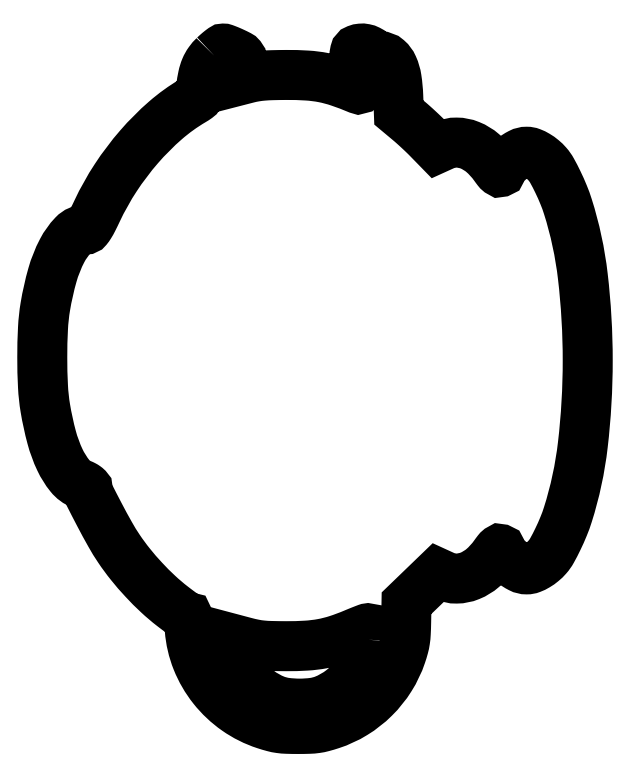
<metadata>
{"format":"dxf","ext":"dxf","renderer":"ezdxf+matplotlib","layout":"modelspace","background":"white","min_lineweight":24,"dpi":150}
</metadata>
<code>
0
SECTION
2
ENTITIES
0
POLYLINE
8
0
66
1
70
1
0
VERTEX
8
0
10
108.8
20
424.5
42
0.04633
0
VERTEX
8
0
10
105.5
20
420.7
42
0.05715
0
VERTEX
8
0
10
103.2
20
416.6
42
0.04722
0
VERTEX
8
0
10
101.6
20
411.5
42
0.02057
0
VERTEX
8
0
10
100.5
20
404.5
42
-0.01672
0
VERTEX
8
0
10
99.9
20
401
42
-0.09211
0
VERTEX
8
0
10
99.2
20
399.2
42
-0.0995
0
VERTEX
8
0
10
97.94
20
397.9
42
-0.02112
0
VERTEX
8
0
10
95.24
20
396.1
42
0.04656
0
VERTEX
8
0
10
77.99
20
383.7
42
0.03471
0
VERTEX
8
0
10
61.42
20
367.1
42
0.03356
0
VERTEX
8
0
10
46.71
20
347.7
42
0.03529
0
VERTEX
8
0
10
35
20
326.7
42
-0.006568
0
VERTEX
8
0
10
32.3
20
321.2
42
-0.02278
0
VERTEX
8
0
10
30.34
20
317.7
42
-0.03122
0
VERTEX
8
0
10
28.82
20
315.6
42
-0.2221
0
VERTEX
8
0
10
27.7
20
315
42
0.2016
0
VERTEX
8
0
10
20.07
20
311.7
42
0.0699
0
VERTEX
8
0
10
12.93
20
301.7
42
0.05123
0
VERTEX
8
0
10
6.823
20
286.3
42
0.02768
0
VERTEX
8
0
10
2.359
20
266.5
42
0.02902
0
VERTEX
8
0
10
0.8867
20
252.8
42
0.01239
0
VERTEX
8
0
10
0.4321
20
234.5
42
0.01239
0
VERTEX
8
0
10
0.8867
20
216.2
42
0.02902
0
VERTEX
8
0
10
2.359
20
202.5
42
0.02397
0
VERTEX
8
0
10
6.338
20
184.2
42
0.04507
0
VERTEX
8
0
10
11.56
20
170
42
0.0587
0
VERTEX
8
0
10
17.82
20
159.9
42
0.1292
0
VERTEX
8
0
10
25.01
20
154.6
42
-0.02541
0
VERTEX
8
0
10
26.54
20
153.9
42
-0.03472
0
VERTEX
8
0
10
27.83
20
153.1
42
-0.03723
0
VERTEX
8
0
10
28.75
20
152.3
42
-0.2028
0
VERTEX
8
0
10
29
20
151.8
42
0.1171
0
VERTEX
8
0
10
29.81
20
148.3
42
0.003692
0
VERTEX
8
0
10
36.4
20
135.5
42
0.00794
0
VERTEX
8
0
10
43.22
20
123
42
0.01934
0
VERTEX
8
0
10
48.75
20
114
42
0.02188
0
VERTEX
8
0
10
55.88
20
104.3
42
0.01764
0
VERTEX
8
0
10
64.34
20
94.52
42
0.01774
0
VERTEX
8
0
10
73.41
20
85.44
42
0.02326
0
VERTEX
8
0
10
82.33
20
77.85
42
0.003843
0
VERTEX
8
0
10
85.79
20
75.22
42
0.005918
0
VERTEX
8
0
10
88.81
20
73.01
42
0.002252
0
VERTEX
8
0
10
91.44
20
71.16
42
0.1537
0
VERTEX
8
0
10
91.95
20
71
42
-0.3558
0
VERTEX
8
0
10
92.27
20
70.74
42
-0.00819
0
VERTEX
8
0
10
92.66
20
68.67
42
-0.01454
0
VERTEX
8
0
10
93.03
20
66.12
42
-0.008867
0
VERTEX
8
0
10
93.31
20
63.08
42
0.07588
0
VERTEX
8
0
10
97.82
20
43.72
42
0.07288
0
VERTEX
8
0
10
107.9
20
26.28
42
0.07246
0
VERTEX
8
0
10
122.7
20
12.4
42
0.07358
0
VERTEX
8
0
10
140.7
20
3.386
42
0.01383
0
VERTEX
8
0
10
146
20
1.821
42
0.03091
0
VERTEX
8
0
10
150
20
0.9936
42
0.02656
0
VERTEX
8
0
10
154.6
20
0.6096
42
0.007904
0
VERTEX
8
0
10
161.5
20
0.5
42
0.007904
0
VERTEX
8
0
10
168.4
20
0.6096
42
0.02656
0
VERTEX
8
0
10
173
20
0.9936
42
0.03091
0
VERTEX
8
0
10
177
20
1.821
42
0.01383
0
VERTEX
8
0
10
182.3
20
3.386
42
0.05836
0
VERTEX
8
0
10
196.9
20
10.12
42
0.05758
0
VERTEX
8
0
10
209.5
20
20.05
42
0.05756
0
VERTEX
8
0
10
219.6
20
32.62
42
0.05825
0
VERTEX
8
0
10
226.5
20
47.1
42
0.01549
0
VERTEX
8
0
10
228
20
52.07
42
0.02927
0
VERTEX
8
0
10
228.9
20
56.17
42
0.02469
0
VERTEX
8
0
10
229.3
20
60.77
42
0.008054
0
VERTEX
8
0
10
229.6
20
67.6
42
0
0
VERTEX
8
0
10
229.8
20
79.7
42
0
0
VERTEX
8
0
10
239.6
20
89.2
42
0
0
VERTEX
8
0
10
249.5
20
98.71
42
0
0
VERTEX
8
0
10
253.5
20
96.88
42
0.111
0
VERTEX
8
0
10
261.4
20
95.22
42
0.09372
0
VERTEX
8
0
10
269.7
20
96.92
42
0.08141
0
VERTEX
8
0
10
277.8
20
101.9
42
0.0594
0
VERTEX
8
0
10
285
20
109.7
42
-0.007969
0
VERTEX
8
0
10
287.1
20
112.5
42
-0.06032
0
VERTEX
8
0
10
288.2
20
113.7
42
-0.2498
0
VERTEX
8
0
10
288.9
20
113.8
42
-0.2398
0
VERTEX
8
0
10
289.4
20
113.3
42
0.1038
0
VERTEX
8
0
10
291.8
20
109.4
42
0.04422
0
VERTEX
8
0
10
296.3
20
105.2
42
0.0441
0
VERTEX
8
0
10
301.4
20
102
42
0.1199
0
VERTEX
8
0
10
305.5
20
101
42
0.09258
0
VERTEX
8
0
10
308.4
20
101.5
42
0.04195
0
VERTEX
8
0
10
311.9
20
103.2
42
0.03896
0
VERTEX
8
0
10
315.4
20
105.7
42
0.03877
0
VERTEX
8
0
10
318.5
20
108.8
42
0.05452
0
VERTEX
8
0
10
321.4
20
112.9
42
0.01405
0
VERTEX
8
0
10
325.1
20
120.1
42
0.01479
0
VERTEX
8
0
10
328.7
20
128.1
42
0.02085
0
VERTEX
8
0
10
331.4
20
135.5
42
0.04763
0
VERTEX
8
0
10
340.8
20
179.4
42
0.02902
0
VERTEX
8
0
10
343.9
20
232.5
42
0.02902
0
VERTEX
8
0
10
340.8
20
285.6
42
0.04763
0
VERTEX
8
0
10
331.4
20
329.5
42
0.02085
0
VERTEX
8
0
10
328.7
20
336.9
42
0.01479
0
VERTEX
8
0
10
325.1
20
344.9
42
0.01405
0
VERTEX
8
0
10
321.4
20
352.1
42
0.05452
0
VERTEX
8
0
10
318.5
20
356.2
42
0.03877
0
VERTEX
8
0
10
315.4
20
359.3
42
0.03896
0
VERTEX
8
0
10
311.9
20
361.8
42
0.04195
0
VERTEX
8
0
10
308.4
20
363.5
42
0.09258
0
VERTEX
8
0
10
305.5
20
364
42
0.1199
0
VERTEX
8
0
10
301.4
20
363
42
0.0441
0
VERTEX
8
0
10
296.3
20
359.8
42
0.04422
0
VERTEX
8
0
10
291.8
20
355.6
42
0.1038
0
VERTEX
8
0
10
289.4
20
351.7
42
-0.2398
0
VERTEX
8
0
10
288.9
20
351.2
42
-0.2498
0
VERTEX
8
0
10
288.2
20
351.3
42
-0.06032
0
VERTEX
8
0
10
287.1
20
352.5
42
-0.007969
0
VERTEX
8
0
10
285
20
355.3
42
0.05933
0
VERTEX
8
0
10
277.8
20
363.1
42
0.08211
0
VERTEX
8
0
10
269.7
20
368.1
42
0.09433
0
VERTEX
8
0
10
261.3
20
369.8
42
0.1091
0
VERTEX
8
0
10
253.4
20
368.1
42
0
0
VERTEX
8
0
10
249.2
20
366.2
42
0
0
VERTEX
8
0
10
243.4
20
372.2
42
0.007796
0
VERTEX
8
0
10
240.7
20
374.9
42
0.004686
0
VERTEX
8
0
10
237.4
20
378
42
0.004692
0
VERTEX
8
0
10
234.1
20
381
42
0.008165
0
VERTEX
8
0
10
231.2
20
383.5
42
0
0
VERTEX
8
0
10
225
20
388.7
42
0
0
VERTEX
8
0
10
224.6
20
399.1
42
0.02812
0
VERTEX
8
0
10
223.6
20
410
42
0.068
0
VERTEX
8
0
10
221.3
20
417.7
42
0.1076
0
VERTEX
8
0
10
217.9
20
422.3
42
0.1822
0
VERTEX
8
0
10
213.4
20
424
42
-0.07939
0
VERTEX
8
0
10
212.4
20
424.2
42
-0.03172
0
VERTEX
8
0
10
211
20
424.7
42
-0.0304
0
VERTEX
8
0
10
209.5
20
425.5
42
-0.03357
0
VERTEX
8
0
10
208.2
20
426.5
42
0.05826
0
VERTEX
8
0
10
205.9
20
428
42
0.06812
0
VERTEX
8
0
10
203.5
20
428.8
42
0.07062
0
VERTEX
8
0
10
201
20
429
42
0.06988
0
VERTEX
8
0
10
198.6
20
428.4
42
0.2496
0
VERTEX
8
0
10
197.4
20
427
42
0.06412
0
VERTEX
8
0
10
197.1
20
423.9
42
0.04575
0
VERTEX
8
0
10
197.6
20
419.5
42
0.02266
0
VERTEX
8
0
10
199
20
414.2
42
-0.01408
0
VERTEX
8
0
10
200.5
20
408.8
42
-0.05635
0
VERTEX
8
0
10
201
20
405.4
42
-0.1753
0
VERTEX
8
0
10
200.5
20
403.8
42
-0.3359
0
VERTEX
8
0
10
199.2
20
403.5
42
0.01724
0
VERTEX
8
0
10
187.3
20
408.1
42
0.03402
0
VERTEX
8
0
10
177.4
20
410.7
42
0.03338
0
VERTEX
8
0
10
167.2
20
412
42
0.01596
0
VERTEX
8
0
10
154
20
412.3
42
0.005271
0
VERTEX
8
0
10
145.4
20
412.2
42
0.01472
0
VERTEX
8
0
10
139.3
20
411.9
42
0.01994
0
VERTEX
8
0
10
134.5
20
411.3
42
0.02195
0
VERTEX
8
0
10
129.8
20
410.3
42
0
0
VERTEX
8
0
10
122.2
20
408.3
42
0
0
VERTEX
8
0
10
123.6
20
412.9
42
0.007252
0
VERTEX
8
0
10
124.2
20
414.9
42
0.005538
0
VERTEX
8
0
10
124.8
20
417.1
42
0.005602
0
VERTEX
8
0
10
125.3
20
419.2
42
0.01312
0
VERTEX
8
0
10
125.7
20
420.7
42
0.04591
0
VERTEX
8
0
10
125.8
20
422.7
42
0.1746
0
VERTEX
8
0
10
125.4
20
423.9
42
0.1001
0
VERTEX
8
0
10
124.2
20
424.8
42
0.0101
0
VERTEX
8
0
10
120.9
20
426.5
42
0.006771
0
VERTEX
8
0
10
118.7
20
427.4
42
0.009092
0
VERTEX
8
0
10
116.8
20
428.2
42
0.006672
0
VERTEX
8
0
10
115.1
20
428.9
42
0.08998
0
VERTEX
8
0
10
114.5
20
429
42
0.1552
0
VERTEX
8
0
10
113.9
20
428.8
42
0.009818
0
VERTEX
8
0
10
112.4
20
427.6
42
0.01368
0
VERTEX
8
0
10
110.7
20
426.2
42
0.009702
0
SEQEND
0
POLYLINE
8
0
66
1
70
1
0
VERTEX
8
0
10
205.7
20
56.75
42
-0.06809
0
VERTEX
8
0
10
203.1
20
44.56
42
-0.07077
0
VERTEX
8
0
10
197.3
20
33.69
42
-0.07106
0
VERTEX
8
0
10
188.7
20
24.91
42
-0.06955
0
VERTEX
8
0
10
178
20
18.8
42
-0.06203
0
VERTEX
8
0
10
171.2
20
17.04
42
-0.03262
0
VERTEX
8
0
10
162.5
20
16.47
42
-0.03262
0
VERTEX
8
0
10
153.8
20
17.04
42
-0.06203
0
VERTEX
8
0
10
147
20
18.8
42
-0.0662
0
VERTEX
8
0
10
137
20
24.38
42
-0.06326
0
VERTEX
8
0
10
128.7
20
32.45
42
-0.06359
0
VERTEX
8
0
10
122.7
20
42.3
42
-0.06825
0
VERTEX
8
0
10
119.5
20
53.12
42
0
0
VERTEX
8
0
10
118.8
20
57.66
42
0
0
VERTEX
8
0
10
128.2
20
55.17
42
0.01544
0
VERTEX
8
0
10
133.8
20
53.85
42
0.02507
0
VERTEX
8
0
10
138.8
20
53.12
42
0.01867
0
VERTEX
8
0
10
144.6
20
52.76
42
0.004977
0
VERTEX
8
0
10
154
20
52.64
42
0.01551
0
VERTEX
8
0
10
166.7
20
52.99
42
0.03071
0
VERTEX
8
0
10
176.8
20
54.2
42
0.03305
0
VERTEX
8
0
10
186.1
20
56.56
42
0.0213
0
VERTEX
8
0
10
196.5
20
60.44
42
-0.002809
0
VERTEX
8
0
10
199.6
20
61.74
42
-0.004059
0
VERTEX
8
0
10
202.4
20
62.85
42
-0.002143
0
VERTEX
8
0
10
204.8
20
63.76
42
-0.06506
0
VERTEX
8
0
10
205.4
20
63.91
42
-0.4127
0
VERTEX
8
0
10
205.7
20
63.64
42
-0.01525
0
VERTEX
8
0
10
205.9
20
61.86
42
-0.01973
0
VERTEX
8
0
10
205.9
20
59.55
42
-0.01121
0
SEQEND
0
ENDSEC
0
EOF

</code>
